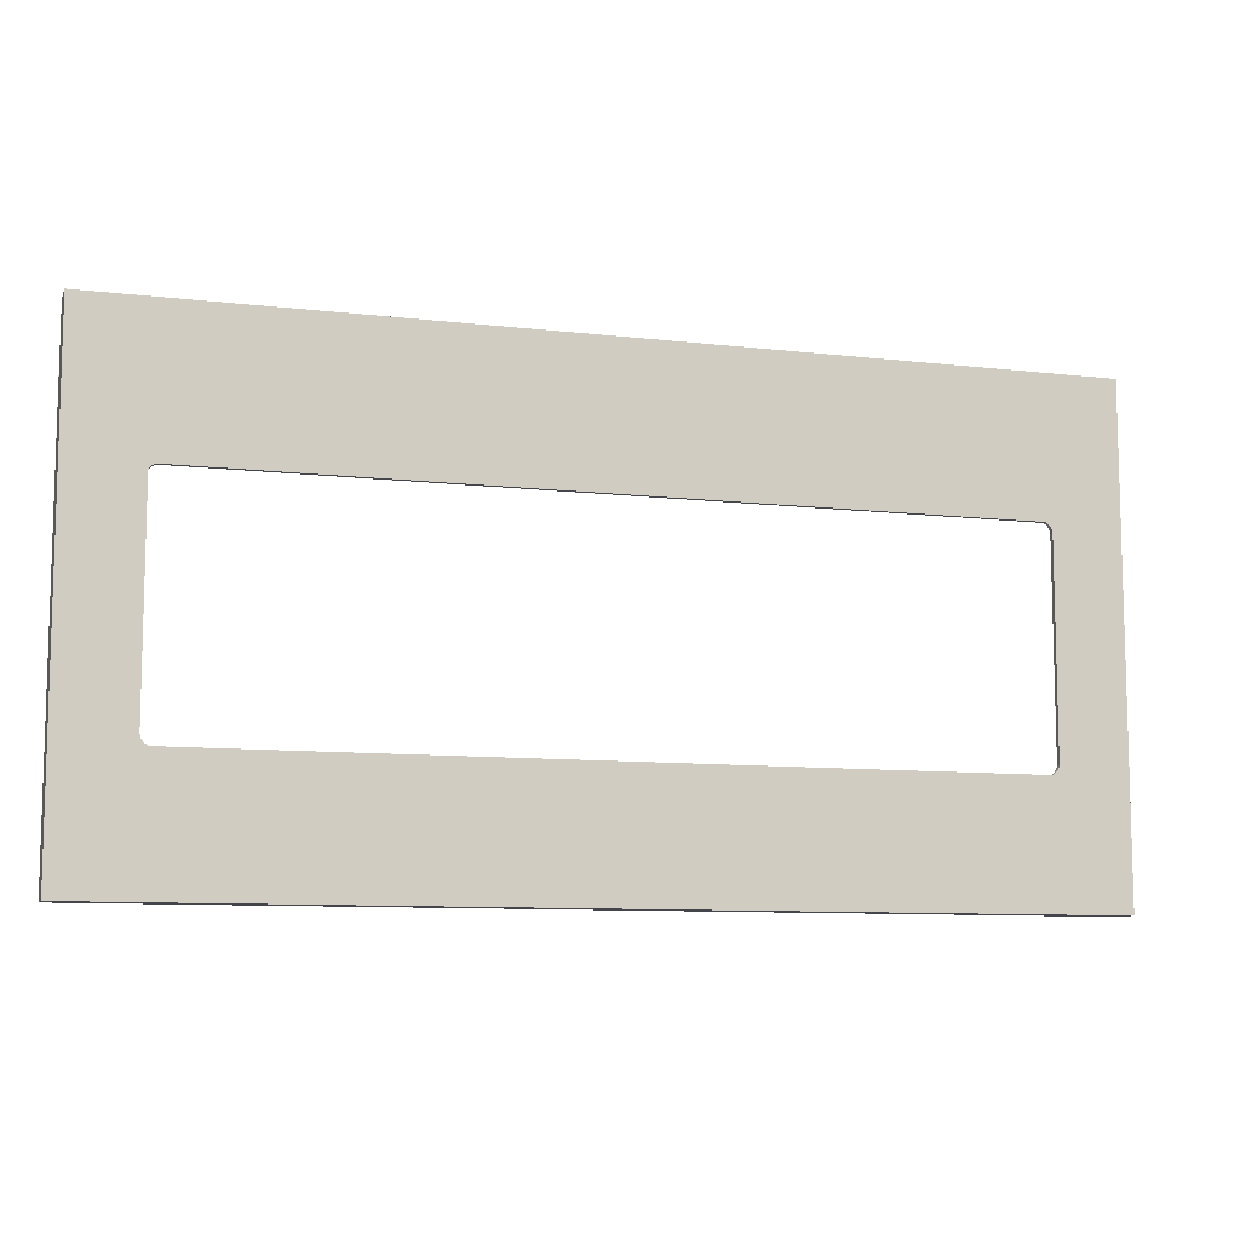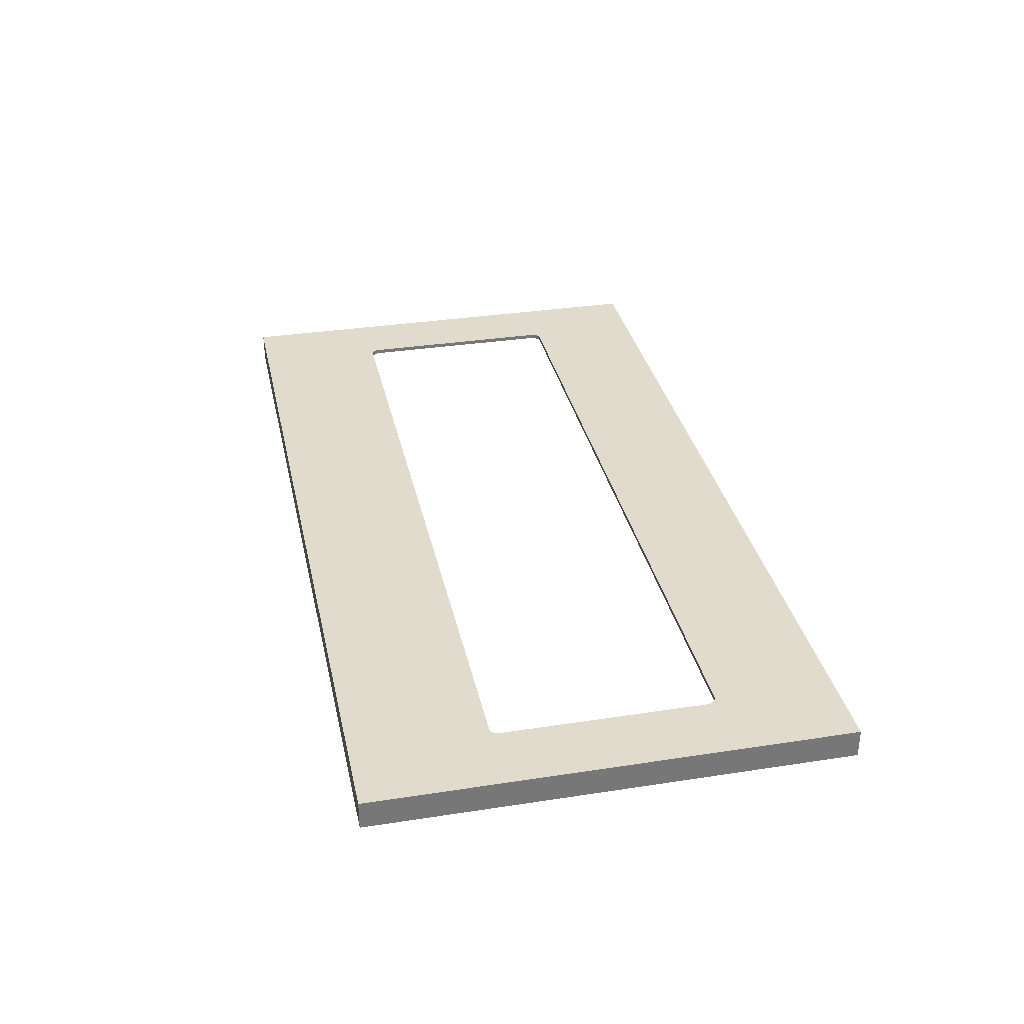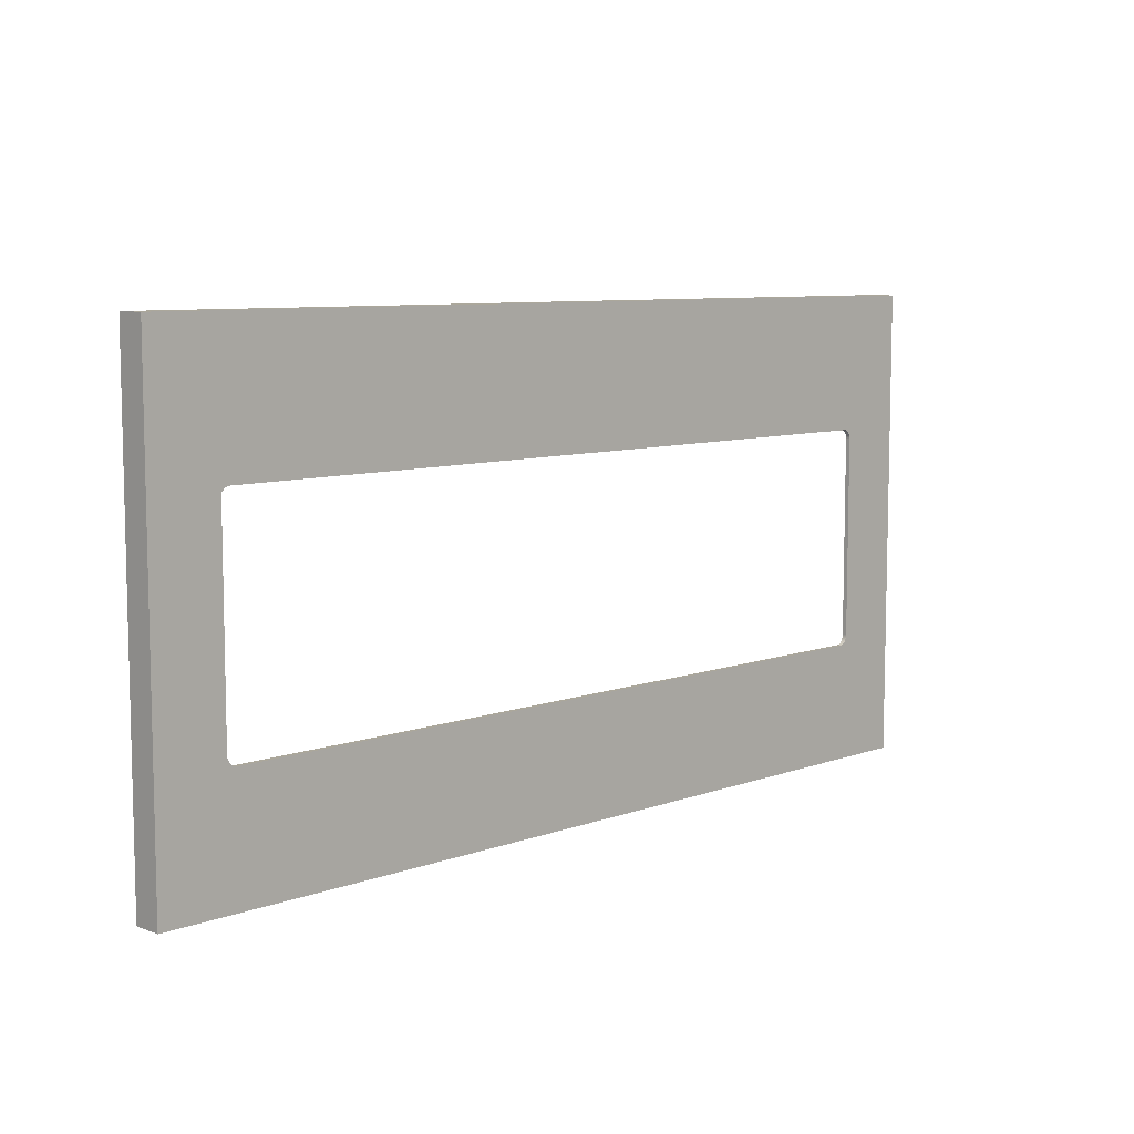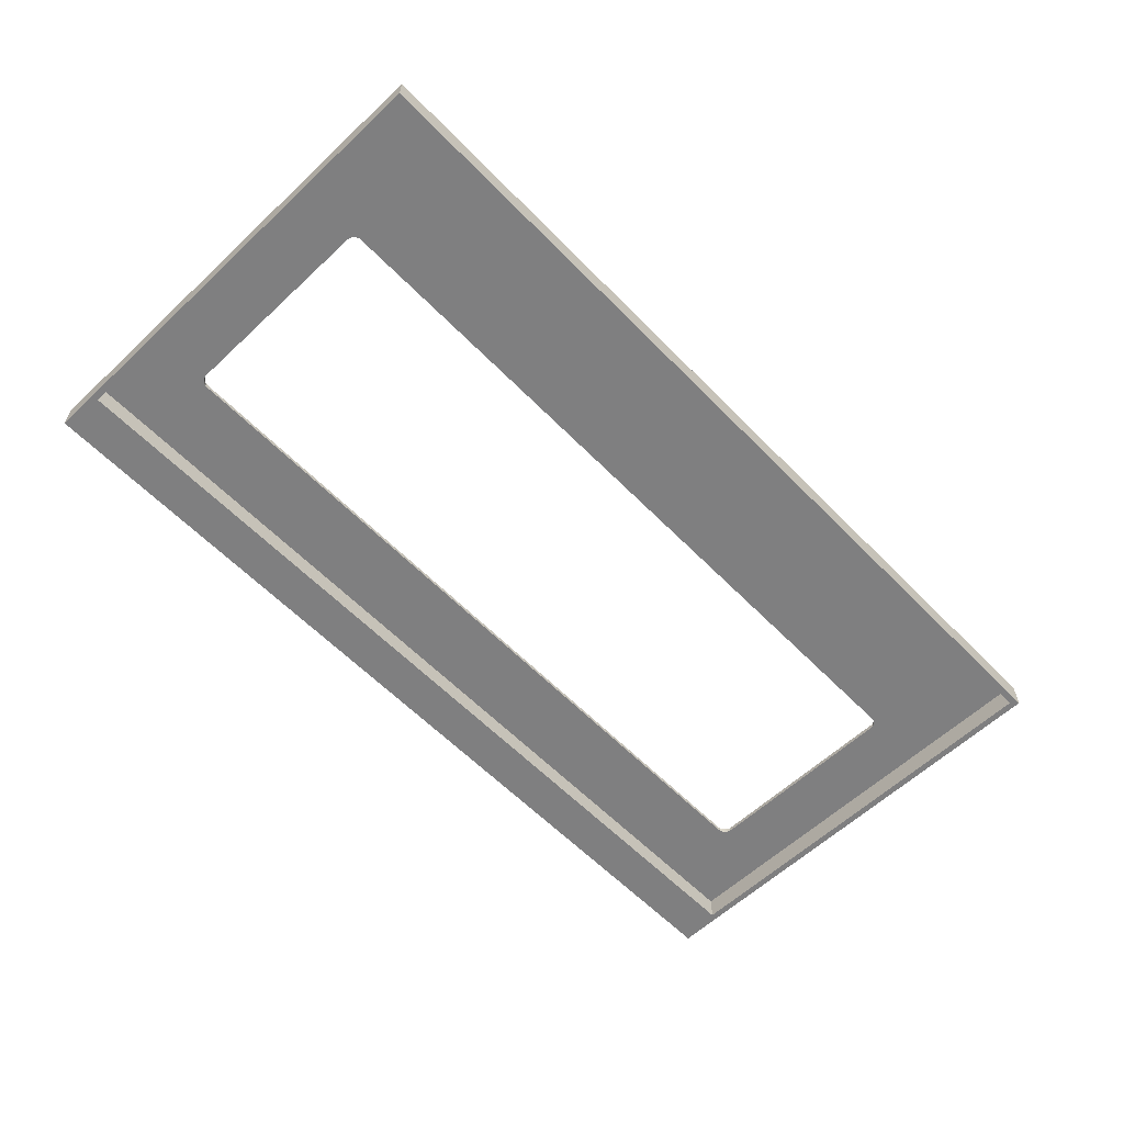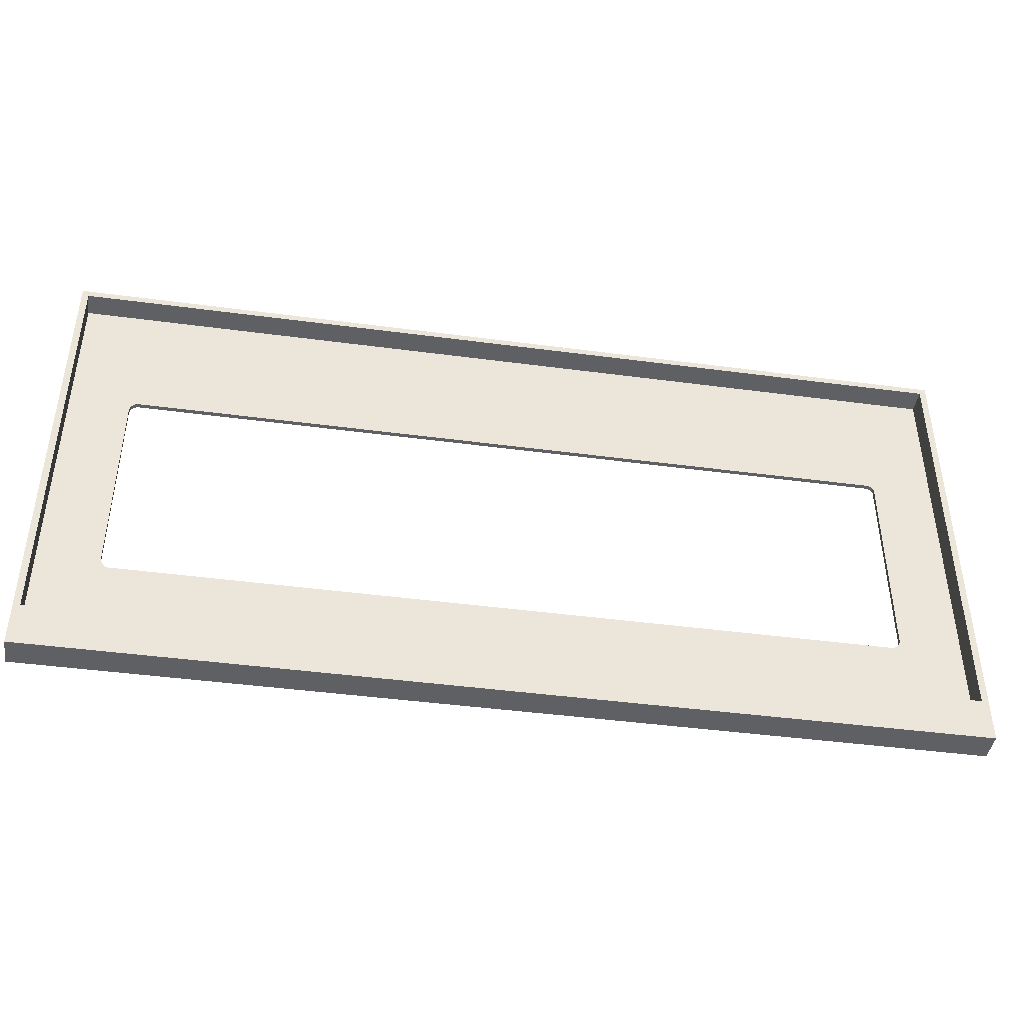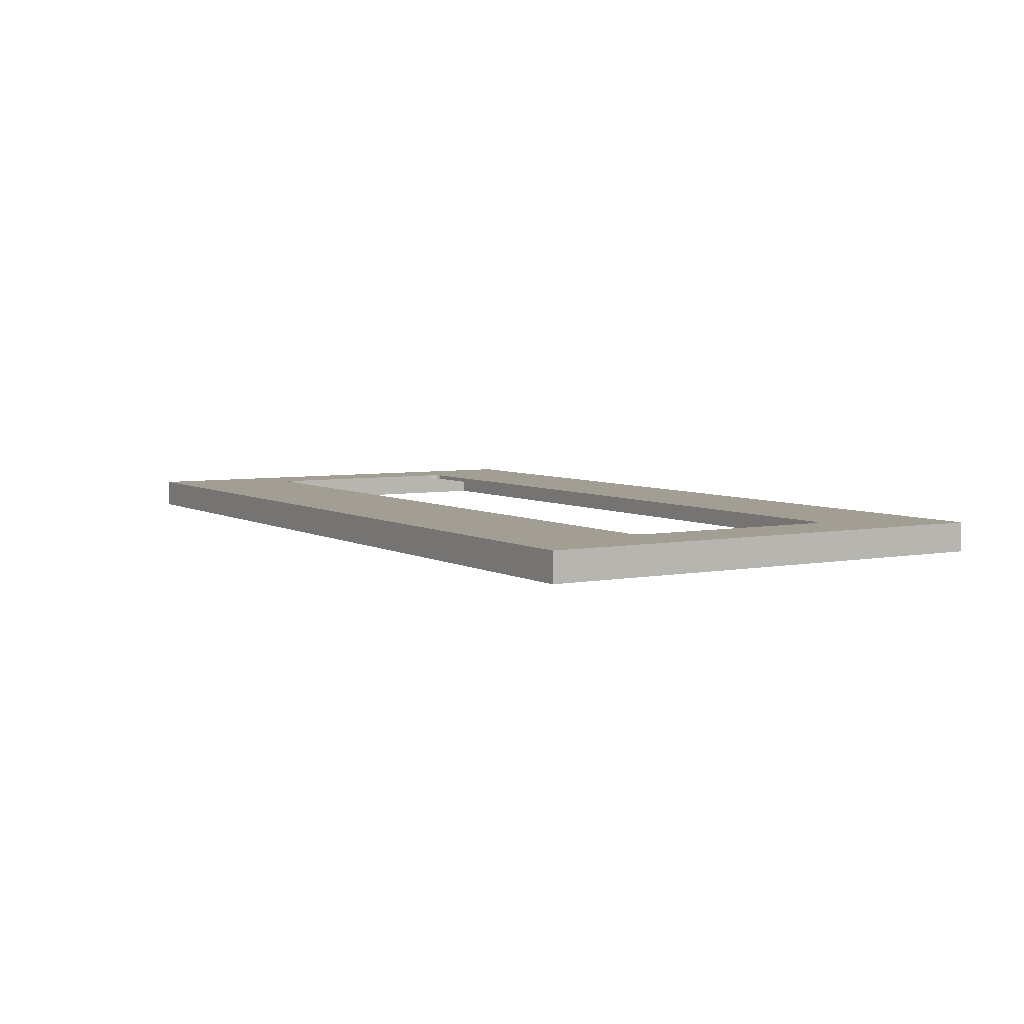
<metadata>
{"format":"obj","ext":"obj","renderer":"f3d","projection":"perspective","resolution":1024,"background":"white","views":[{"elev":-9.3,"azim":-17.2,"up":"+Y"},{"elev":33.2,"azim":-102.0,"up":"+Z"},{"elev":8.1,"azim":-44.9,"up":"+Y"},{"elev":-59.7,"azim":133.8,"up":"+Z"},{"elev":-43.1,"azim":171.0,"up":"+Y"},{"elev":5.2,"azim":-121.2,"up":"+Z"}]}
</metadata>
<code>
o Group3/mesh5/mesh5-geometry#mesh5-geometry
v 0.56 -0.3267 0.6226
v 0.5598 -0.3284 0.629
v 0.56 -0.3267 0.629
v 0.5598 -0.3284 0.6226
v 0.6562 0.1697 0.629
v 0.56 -0.037 0.6226
v 0.6465 0.16 0.6226
v 0.5595 -0.3301 0.629
v 0.56 -0.037 0.629
v 0.6465 -0.4502 0.6226
v 0.5595 -0.3301 0.6226
v 0.6562 -0.5123 0.629
v 0.5598 -0.03534 0.629
v 0.5598 -0.03534 0.6226
v 0.6465 -0.4502 0.588
v 0.559 -0.3318 0.629
v 0.6562 -0.5123 0.588
v 0.5595 -0.03371 0.629
v 0.5595 -0.03371 0.6226
v 0.559 -0.3318 0.6226
v 0.6465 0.16 0.588
v -0.6492 -0.4501 0.588
v 0.5583 -0.3334 0.629
v 0.6562 0.1697 0.588
v -0.6589 -0.5121 0.588
v 0.559 -0.03213 0.629
v 0.559 -0.03213 0.6226
v 0.5583 -0.3334 0.6226
v -0.6492 0.16 0.588
v -0.6492 -0.4501 0.6226
v 0.5575 -0.3349 0.629
v -0.6589 0.1697 0.588
v -0.6589 -0.5121 0.629
v 0.5583 -0.03061 0.629
v 0.5583 -0.03061 0.6226
v 0.5575 -0.3349 0.6226
v -0.6492 0.16 0.6226
v 0.5496 -0.3414 0.6226
v 0.5565 -0.3363 0.629
v -0.6589 0.1697 0.629
v -0.6589 -0.5121 0.625
v 0.5496 -0.3414 0.629
v 0.5574 -0.02919 0.629
v 0.5574 -0.02919 0.6226
v 0.5565 -0.3363 0.6226
v -0.5492 -0.02334 0.6226
v -0.56 -0.3285 0.6226
v 0.5511 -0.3407 0.6226
v -0.5492 -0.3414 0.6226
v 0.5553 -0.3376 0.629
v -0.5492 -0.02334 0.629
v 0.5511 -0.3407 0.629
v -0.5492 -0.3414 0.629
v 0.5564 -0.02786 0.629
v 0.5564 -0.02786 0.6226
v 0.5553 -0.3376 0.6226
v -0.551 -0.02359 0.6226
v 0.5496 -0.02334 0.6226
v -0.5596 -0.3302 0.6226
v -0.5602 -0.3267 0.6226
v 0.5526 -0.3398 0.6226
v -0.5509 -0.3407 0.6226
v 0.554 -0.3388 0.629
v -0.56 -0.3285 0.629
v -0.551 -0.02359 0.629
v 0.5496 -0.02334 0.629
v 0.5526 -0.3398 0.629
v -0.5509 -0.3407 0.629
v 0.5553 -0.02666 0.629
v 0.5553 -0.02666 0.6226
v 0.554 -0.3388 0.6226
v -0.5527 -0.0241 0.6226
v 0.5511 -0.02393 0.6226
v -0.559 -0.3319 0.6226
v -0.5602 -0.03866 0.6226
v -0.5602 -0.3267 0.629
v -0.5524 -0.3398 0.6226
v -0.5596 -0.3302 0.629
v -0.5527 -0.0241 0.629
v 0.5511 -0.02393 0.629
v -0.5524 -0.3398 0.629
v 0.554 -0.0256 0.629
v 0.554 -0.0256 0.6226
v -0.5544 -0.02485 0.6226
v 0.5526 -0.02468 0.6226
v -0.5583 -0.3335 0.6226
v -0.5602 -0.03246 0.6226
v -0.5602 -0.03866 0.629
v -0.5538 -0.3388 0.6226
v -0.559 -0.3319 0.629
v -0.5544 -0.02485 0.629
v 0.5526 -0.02468 0.629
v -0.5538 -0.3388 0.629
v -0.5559 -0.02584 0.6226
v -0.5574 -0.335 0.6226
v -0.56 -0.03159 0.6226
v -0.5552 -0.3377 0.6226
v -0.5583 -0.3335 0.629
v -0.5605 -0.0369 0.629
v -0.5559 -0.02584 0.629
v -0.5552 -0.3377 0.629
v -0.5572 -0.02703 0.6226
v -0.5564 -0.3364 0.6226
v -0.5593 -0.02994 0.6226
v -0.5602 -0.03246 0.629
v -0.5574 -0.335 0.629
v -0.5606 -0.03511 0.629
v -0.5572 -0.02703 0.629
v -0.5564 -0.3364 0.629
v -0.5583 -0.02841 0.6226
v -0.5593 -0.02994 0.629
v -0.56 -0.03159 0.629
v -0.5604 -0.03332 0.629
v -0.5583 -0.02841 0.629
f 1 2 3
f 2 1 4
f 3 2 1
f 4 1 2
f 2 5 3
f 3 5 2
f 3 6 1
f 1 6 3
f 7 4 1
f 1 4 7
f 4 8 2
f 2 8 4
f 8 5 2
f 2 5 8
f 3 5 9
f 9 5 3
f 6 3 9
f 9 3 6
f 7 1 6
f 6 1 7
f 10 4 7
f 7 4 10
f 8 4 11
f 11 4 8
f 8 12 5
f 5 12 8
f 9 5 13
f 13 5 9
f 9 14 6
f 6 14 9
f 7 6 14
f 14 6 7
f 4 10 11
f 11 10 4
f 7 15 10
f 10 15 7
f 11 16 8
f 8 16 11
f 16 12 8
f 8 12 16
f 17 5 12
f 12 5 17
f 13 5 18
f 18 5 13
f 14 9 13
f 13 9 14
f 7 14 19
f 19 14 7
f 11 10 20
f 20 10 11
f 15 7 21
f 21 7 15
f 22 10 15
f 15 10 22
f 16 11 20
f 20 11 16
f 23 12 16
f 16 12 23
f 5 17 24
f 24 17 5
f 12 25 17
f 17 25 12
f 18 5 26
f 26 5 18
f 19 13 18
f 18 13 19
f 13 19 14
f 14 19 13
f 7 19 27
f 27 19 7
f 20 10 28
f 28 10 20
f 7 29 21
f 21 29 7
f 24 15 21
f 21 15 24
f 10 22 30
f 30 22 10
f 25 22 15
f 15 22 25
f 20 23 16
f 16 23 20
f 31 12 23
f 23 12 31
f 17 15 24
f 24 15 17
f 32 5 24
f 24 5 32
f 33 25 12
f 12 25 33
f 15 17 25
f 25 17 15
f 26 5 34
f 34 5 26
f 27 18 26
f 26 18 27
f 18 27 19
f 19 27 18
f 7 27 35
f 35 27 7
f 28 10 36
f 36 10 28
f 23 20 28
f 28 20 23
f 29 7 37
f 37 7 29
f 24 21 29
f 29 21 24
f 22 37 30
f 30 37 22
f 38 10 30
f 30 10 38
f 22 25 32
f 32 25 22
f 39 12 31
f 31 12 39
f 28 31 23
f 23 31 28
f 5 32 40
f 40 32 5
f 24 29 32
f 32 29 24
f 25 33 41
f 41 33 25
f 12 42 33
f 33 42 12
f 34 5 43
f 43 5 34
f 35 26 34
f 34 26 35
f 26 35 27
f 27 35 26
f 7 35 44
f 44 35 7
f 36 10 45
f 45 10 36
f 31 28 36
f 36 28 31
f 46 37 7
f 7 37 46
f 37 22 29
f 29 22 37
f 47 30 37
f 37 30 47
f 48 10 38
f 38 10 48
f 30 49 38
f 38 49 30
f 41 32 25
f 25 32 41
f 22 32 29
f 29 32 22
f 50 12 39
f 39 12 50
f 36 39 31
f 31 39 36
f 32 33 40
f 40 33 32
f 40 51 5
f 5 51 40
f 33 32 41
f 41 32 33
f 42 12 52
f 52 12 42
f 53 33 42
f 42 33 53
f 43 5 54
f 54 5 43
f 44 34 43
f 43 34 44
f 34 44 35
f 35 44 34
f 7 44 55
f 55 44 7
f 45 10 56
f 56 10 45
f 39 36 45
f 45 36 39
f 57 37 46
f 46 37 57
f 7 58 46
f 46 58 7
f 59 30 47
f 47 30 59
f 47 37 60
f 60 37 47
f 61 10 48
f 48 10 61
f 42 48 38
f 38 48 42
f 49 30 62
f 62 30 49
f 53 38 49
f 49 38 53
f 63 12 50
f 50 12 63
f 45 50 39
f 39 50 45
f 33 64 40
f 40 64 33
f 40 65 51
f 51 65 40
f 66 5 51
f 51 5 66
f 52 12 67
f 67 12 52
f 48 42 52
f 52 42 48
f 68 33 53
f 53 33 68
f 38 53 42
f 42 53 38
f 54 5 69
f 69 5 54
f 55 43 54
f 54 43 55
f 43 55 44
f 44 55 43
f 7 55 70
f 70 55 7
f 56 10 71
f 71 10 56
f 50 45 56
f 56 45 50
f 72 37 57
f 57 37 72
f 46 65 57
f 57 65 46
f 7 73 58
f 58 73 7
f 58 51 46
f 46 51 58
f 74 30 59
f 59 30 74
f 64 59 47
f 47 59 64
f 60 37 75
f 75 37 60
f 76 47 60
f 60 47 76
f 71 10 61
f 61 10 71
f 52 61 48
f 48 61 52
f 62 30 77
f 77 30 62
f 68 49 62
f 62 49 68
f 49 68 53
f 53 68 49
f 67 12 63
f 63 12 67
f 50 71 63
f 63 71 50
f 64 33 78
f 78 33 64
f 40 64 76
f 76 64 40
f 40 79 65
f 65 79 40
f 65 46 51
f 51 46 65
f 80 5 66
f 66 5 80
f 51 58 66
f 66 58 51
f 61 52 67
f 67 52 61
f 81 33 68
f 68 33 81
f 69 5 82
f 82 5 69
f 70 54 69
f 69 54 70
f 54 70 55
f 55 70 54
f 7 70 83
f 83 70 7
f 71 50 56
f 56 50 71
f 84 37 72
f 72 37 84
f 57 79 72
f 72 79 57
f 79 57 65
f 65 57 79
f 7 85 73
f 73 85 7
f 73 66 58
f 58 66 73
f 86 30 74
f 74 30 86
f 78 74 59
f 59 74 78
f 59 64 78
f 78 64 59
f 47 76 64
f 64 76 47
f 75 37 87
f 87 37 75
f 88 60 75
f 75 60 88
f 60 88 76
f 76 88 60
f 67 71 61
f 61 71 67
f 77 30 89
f 89 30 77
f 81 62 77
f 77 62 81
f 62 81 68
f 68 81 62
f 71 67 63
f 63 67 71
f 78 33 90
f 90 33 78
f 40 76 88
f 88 76 40
f 40 91 79
f 79 91 40
f 92 5 80
f 80 5 92
f 66 73 80
f 80 73 66
f 93 33 81
f 81 33 93
f 82 5 92
f 92 5 82
f 82 70 69
f 69 70 82
f 70 82 83
f 83 82 70
f 7 83 85
f 85 83 7
f 94 37 84
f 84 37 94
f 72 91 84
f 84 91 72
f 91 72 79
f 79 72 91
f 85 80 73
f 73 80 85
f 95 30 86
f 86 30 95
f 90 86 74
f 74 86 90
f 74 78 90
f 90 78 74
f 87 37 96
f 96 37 87
f 87 88 75
f 75 88 87
f 89 30 97
f 97 30 89
f 89 81 77
f 77 81 89
f 90 33 98
f 98 33 90
f 40 88 99
f 99 88 40
f 40 100 91
f 91 100 40
f 80 85 92
f 92 85 80
f 101 33 93
f 93 33 101
f 81 89 93
f 93 89 81
f 92 83 82
f 82 83 92
f 83 92 85
f 85 92 83
f 102 37 94
f 94 37 102
f 84 100 94
f 94 100 84
f 100 84 91
f 91 84 100
f 103 30 95
f 95 30 103
f 98 95 86
f 86 95 98
f 86 90 98
f 98 90 86
f 96 37 104
f 104 37 96
f 96 105 87
f 87 105 96
f 88 87 105
f 105 87 88
f 97 30 103
f 103 30 97
f 97 93 89
f 89 93 97
f 98 33 106
f 106 33 98
f 40 99 107
f 107 99 40
f 40 108 100
f 100 108 40
f 109 33 101
f 101 33 109
f 93 97 101
f 101 97 93
f 110 37 102
f 102 37 110
f 94 108 102
f 102 108 94
f 108 94 100
f 100 94 108
f 106 103 95
f 95 103 106
f 95 98 106
f 106 98 95
f 104 37 110
f 110 37 104
f 111 96 104
f 104 96 111
f 105 96 112
f 112 96 105
f 109 97 103
f 103 97 109
f 106 33 109
f 109 33 106
f 40 107 113
f 113 107 40
f 40 114 108
f 108 114 40
f 97 109 101
f 101 109 97
f 108 110 102
f 102 110 108
f 103 106 109
f 109 106 103
f 114 104 110
f 110 104 114
f 96 111 112
f 112 111 96
f 104 114 111
f 111 114 104
f 40 105 112
f 112 105 40
f 40 113 105
f 105 113 40
f 40 111 114
f 114 111 40
f 110 108 114
f 114 108 110
f 40 112 111
f 111 112 40

</code>
